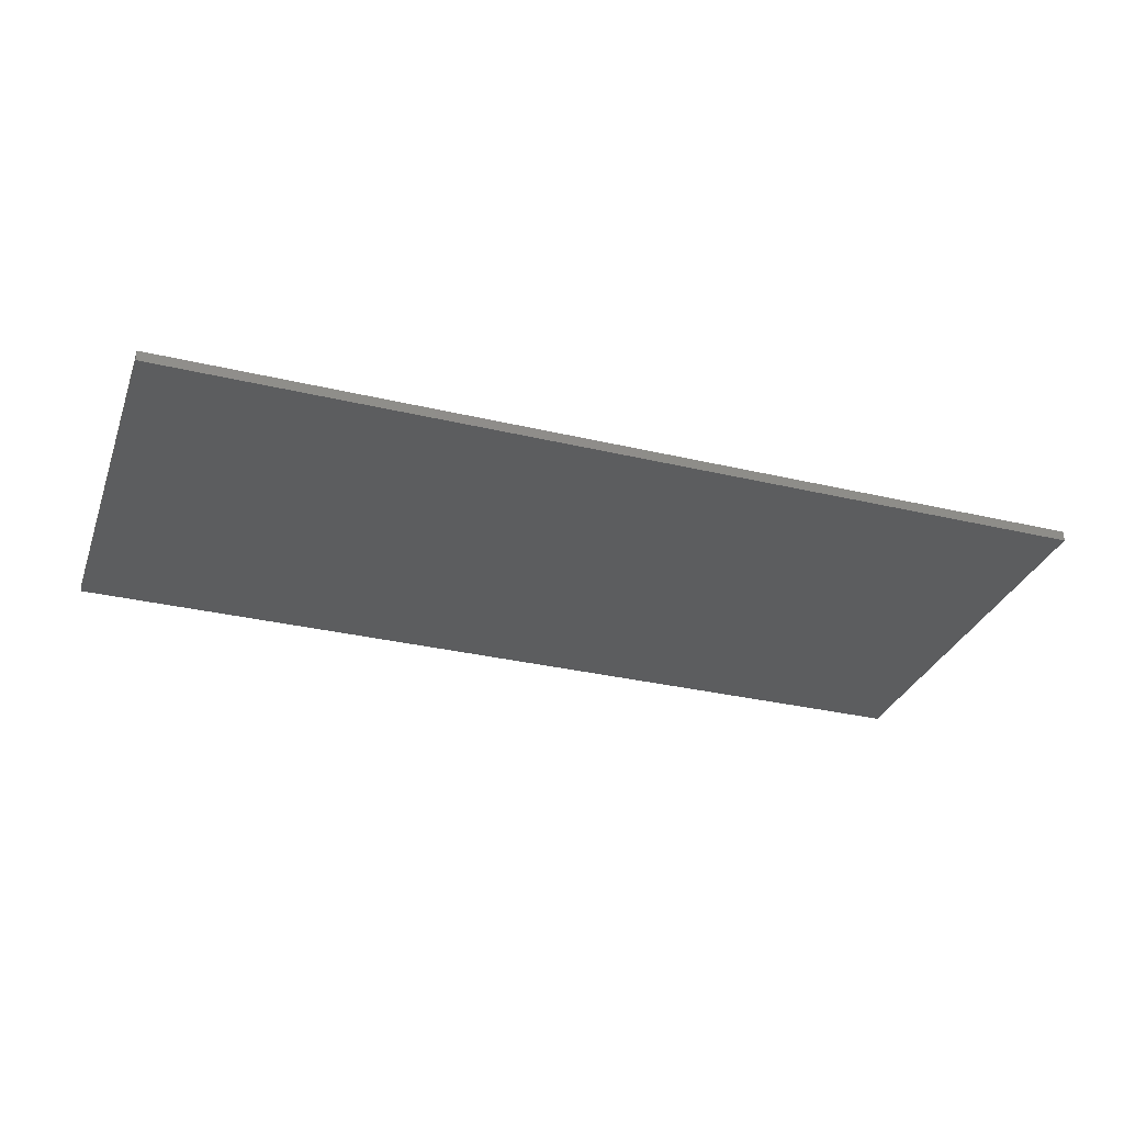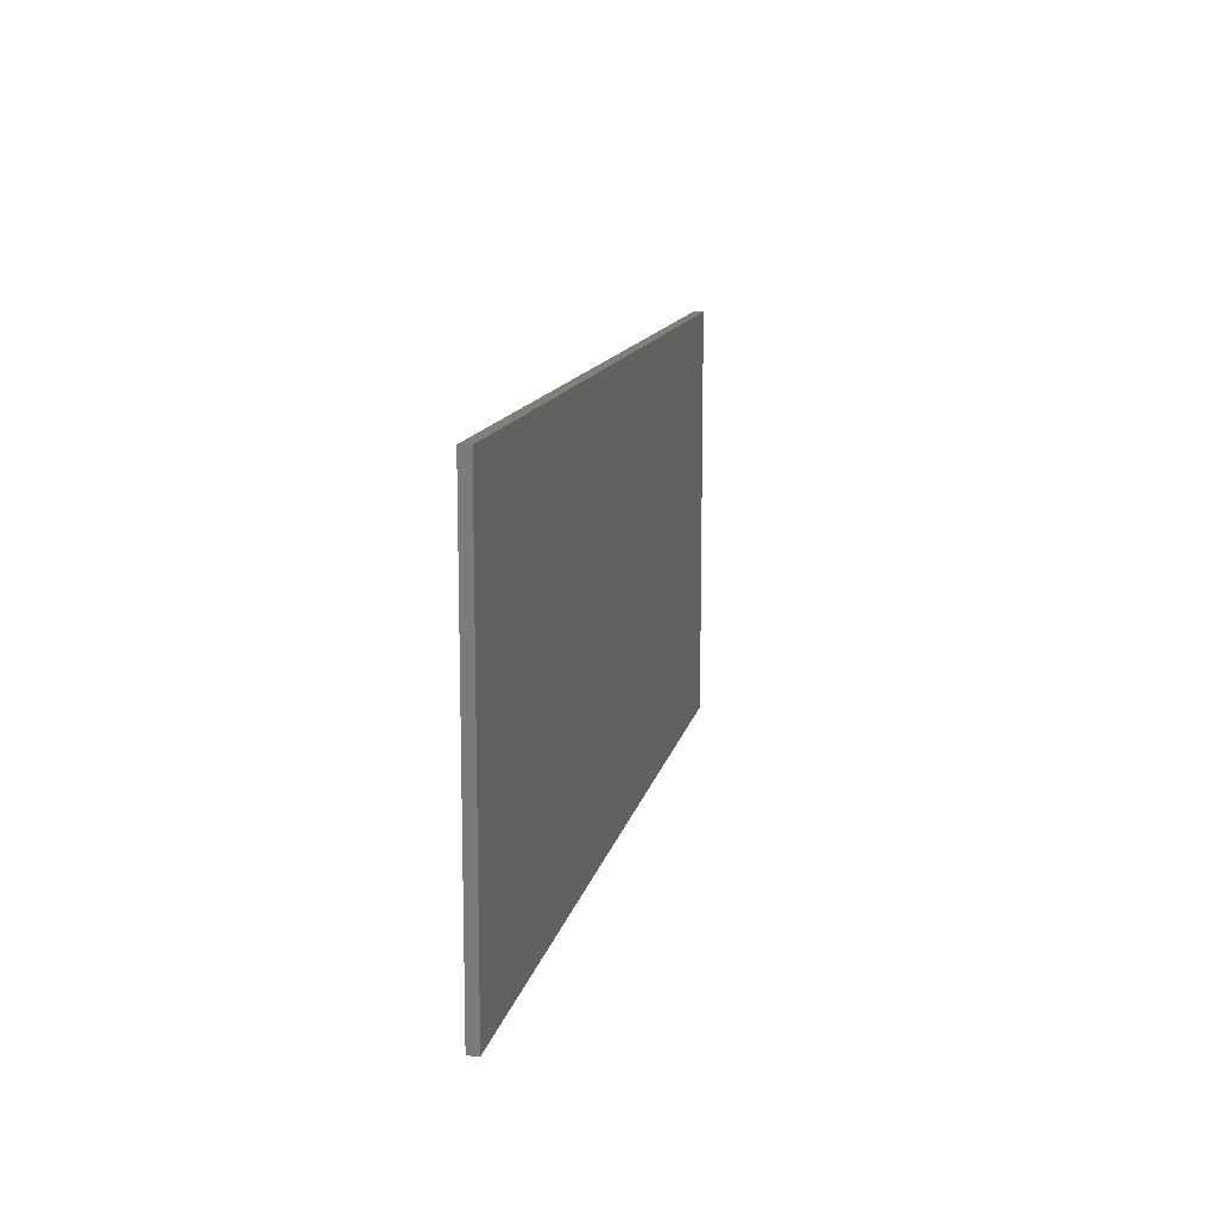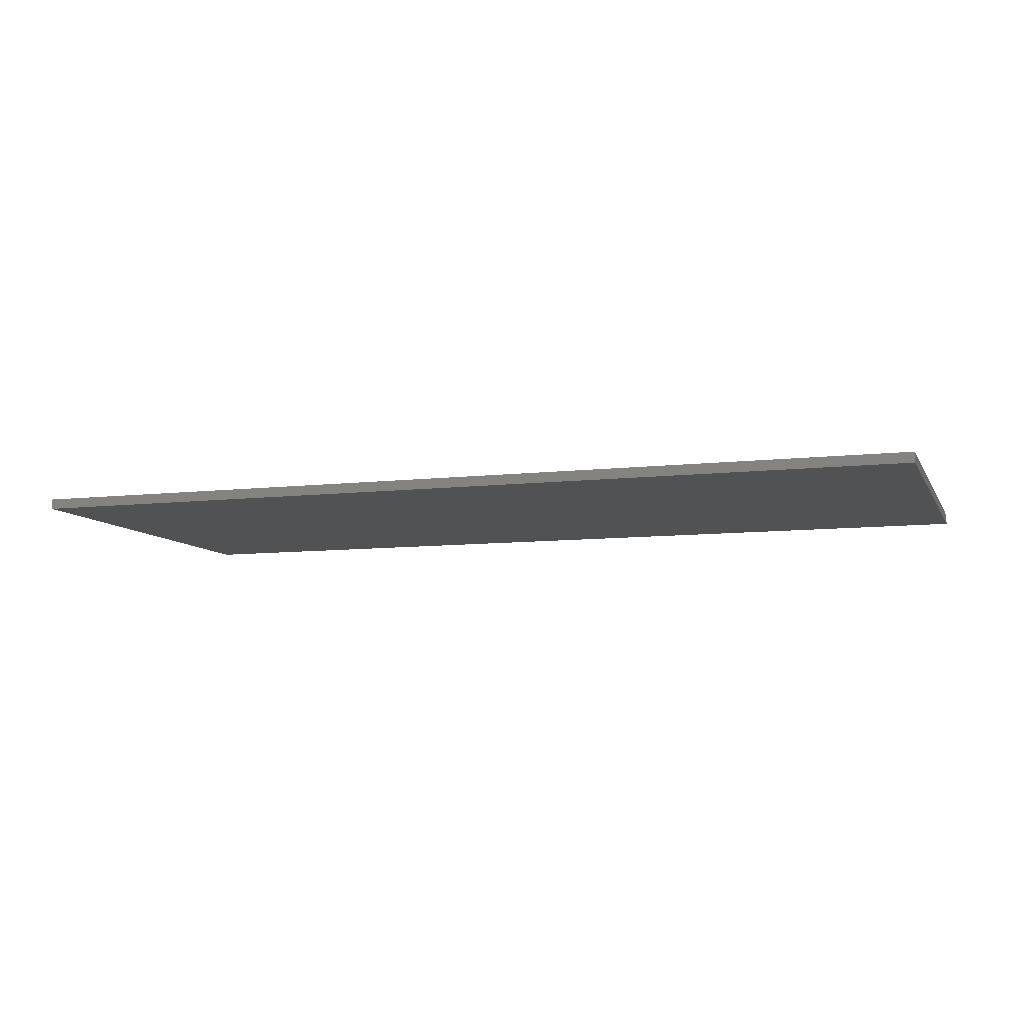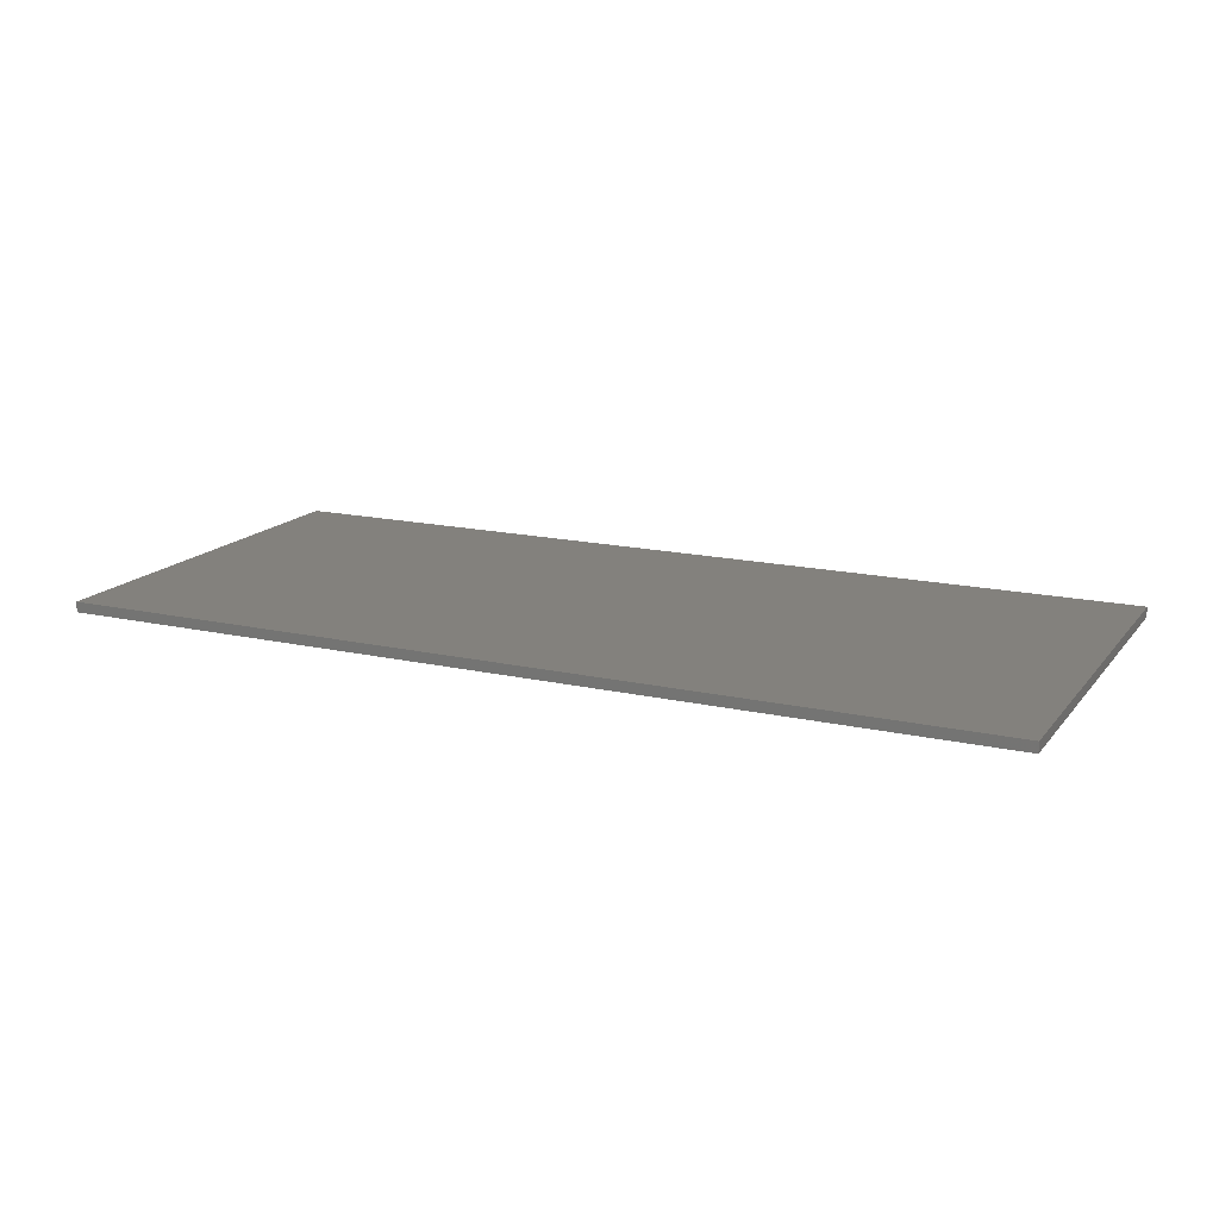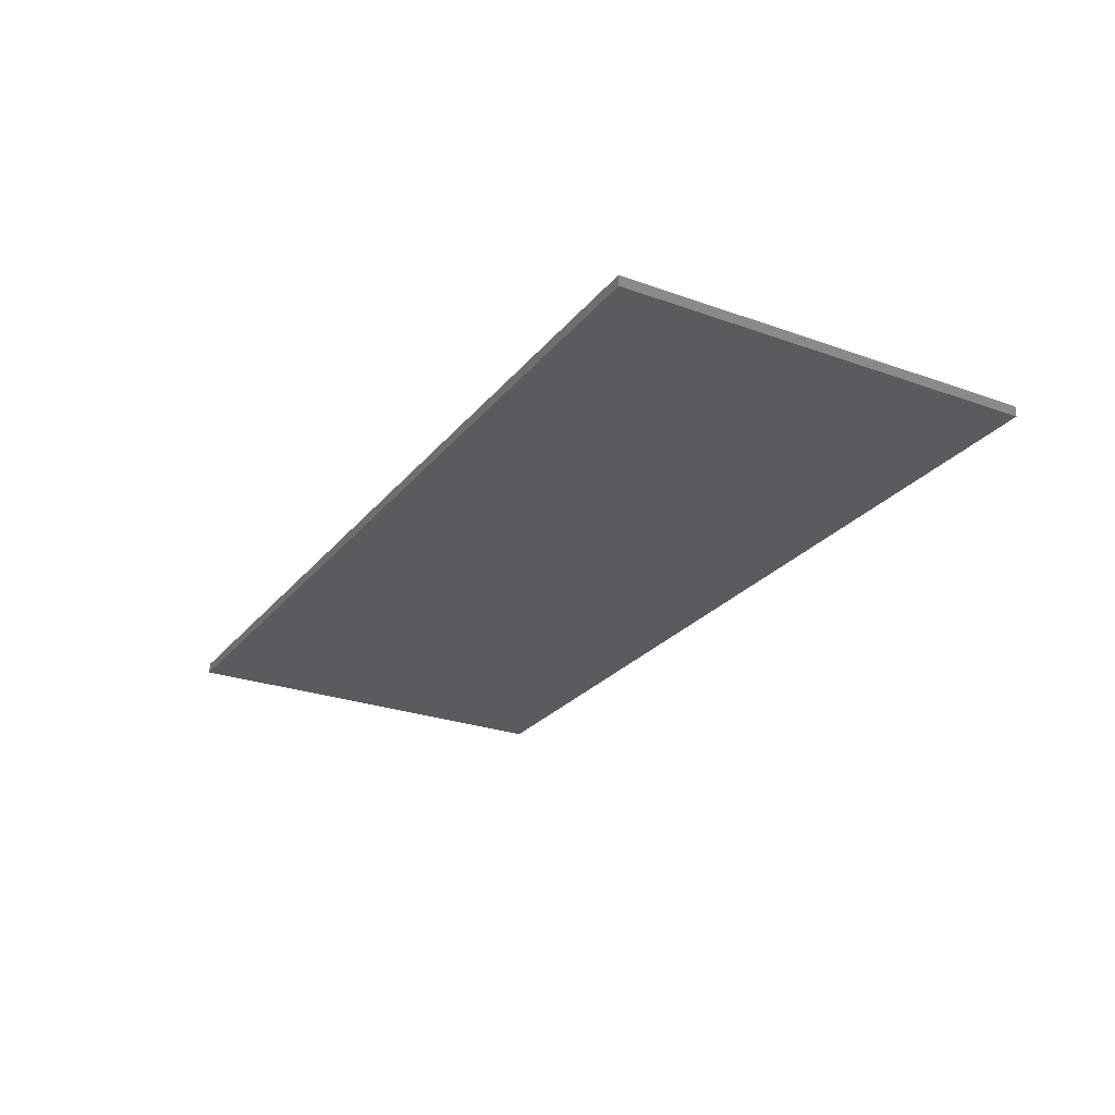
<metadata>
{"format":"stl","ext":"stl","renderer":"f3d","projection":"perspective","resolution":1024,"background":"white","views":[{"elev":-31.6,"azim":161.4,"up":"+Z"},{"elev":12.6,"azim":101.4,"up":"+Y"},{"elev":-8.7,"azim":17.8,"up":"+Z"},{"elev":16.0,"azim":-154.8,"up":"+Z"},{"elev":-25.9,"azim":-119.7,"up":"+Z"}]}
</metadata>
<code>
# stl→obj: 8 verts, 12 faces
v 2.317 52.38 106.4
v 2.317 72.38 106.4
v 2.317 52.38 105.9
v 2.317 72.38 105.9
v 46.82 52.38 105.9
v 46.82 72.38 105.9
v 46.82 52.38 106.4
v 46.82 72.38 106.4
f 1 2 3
f 2 4 3
f 5 1 3
f 4 5 3
f 6 7 5
f 7 1 5
f 4 6 5
f 8 2 1
f 7 8 1
f 6 8 7
f 2 8 4
f 8 6 4

</code>
